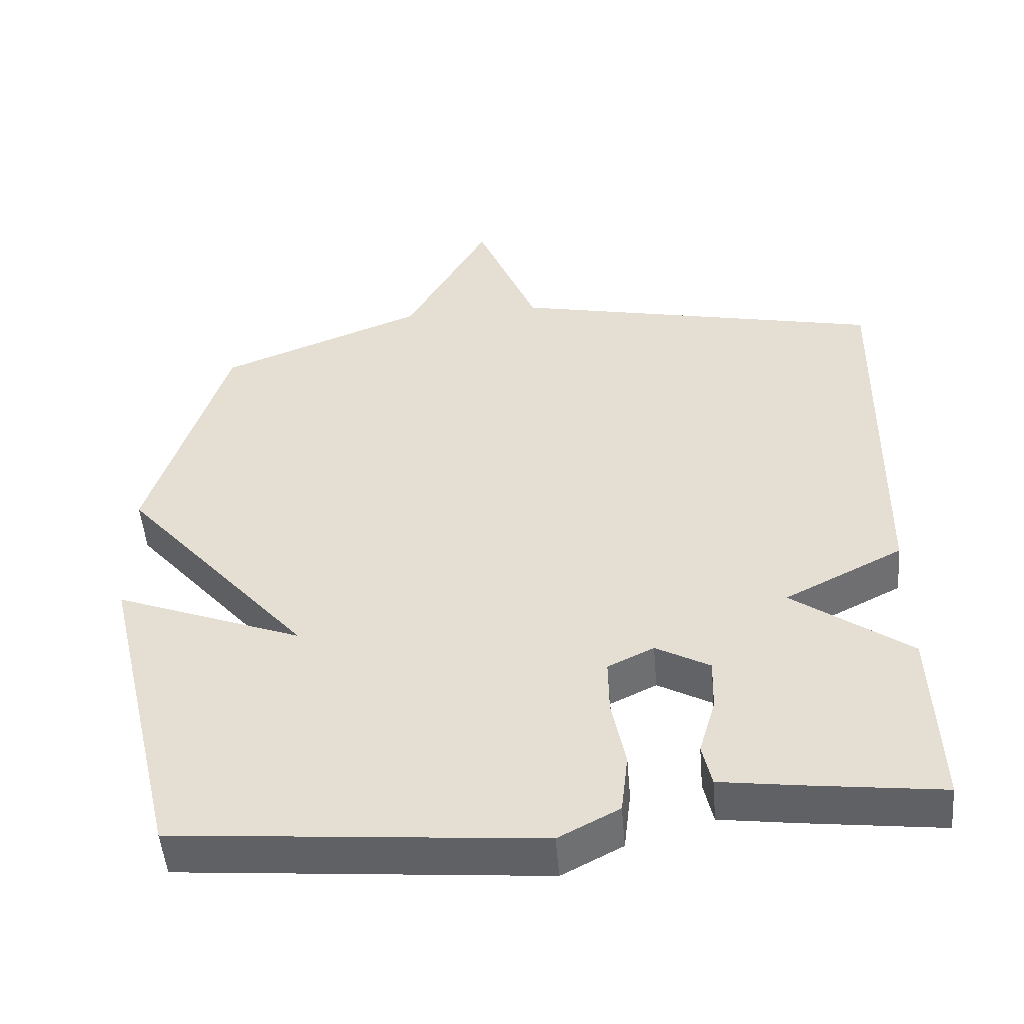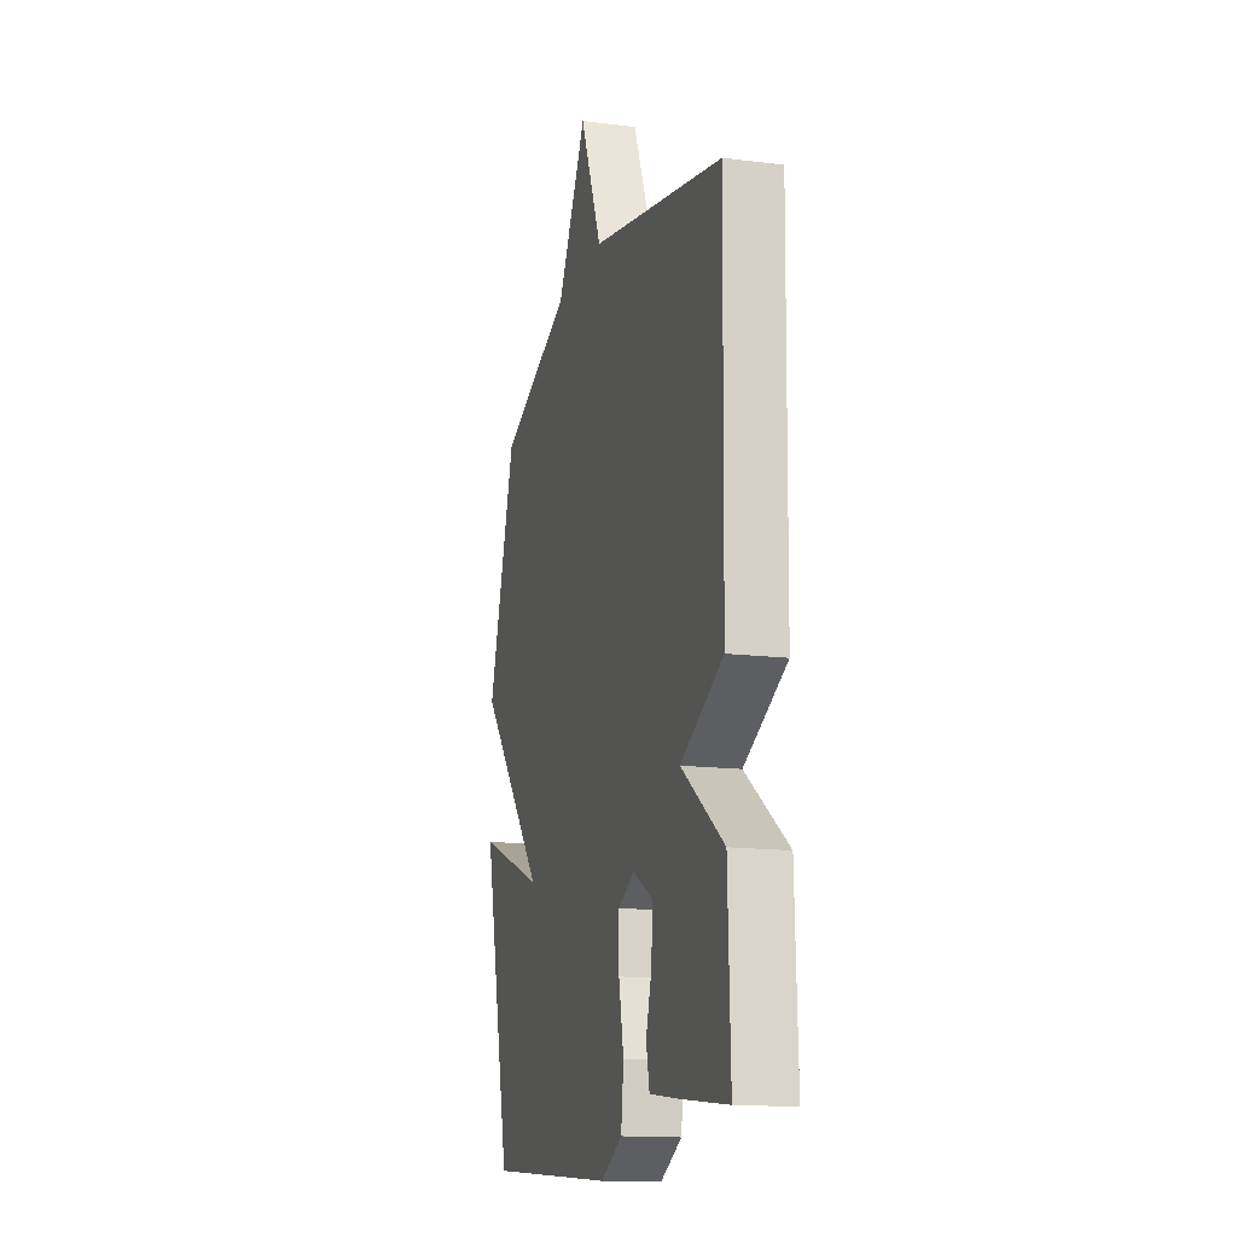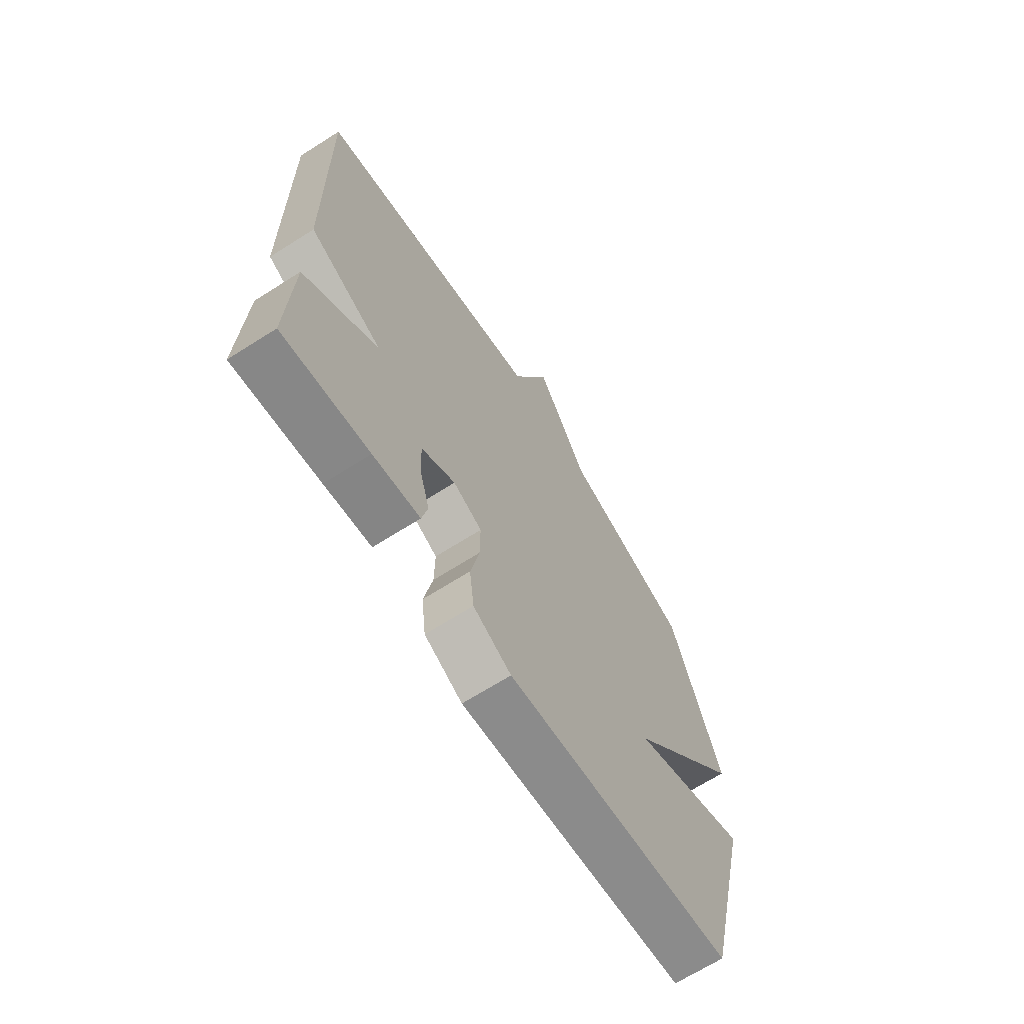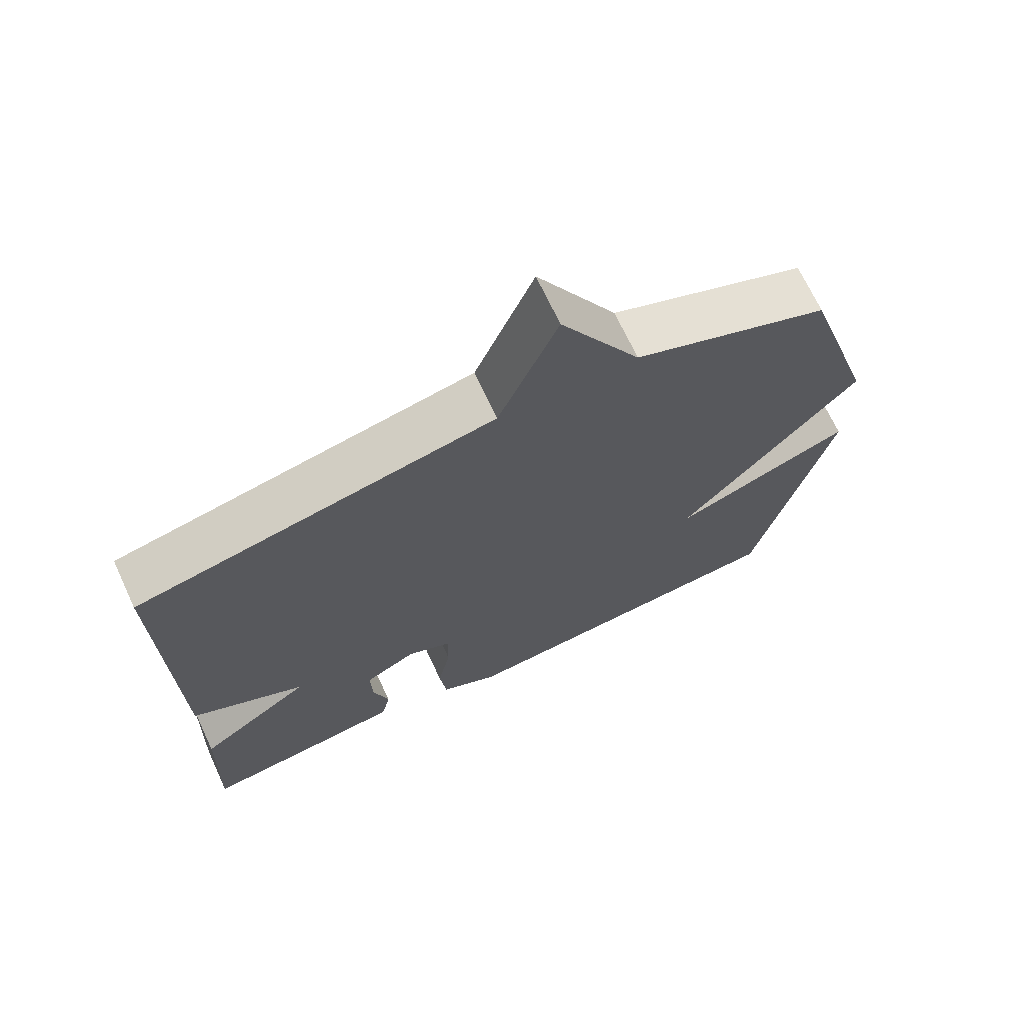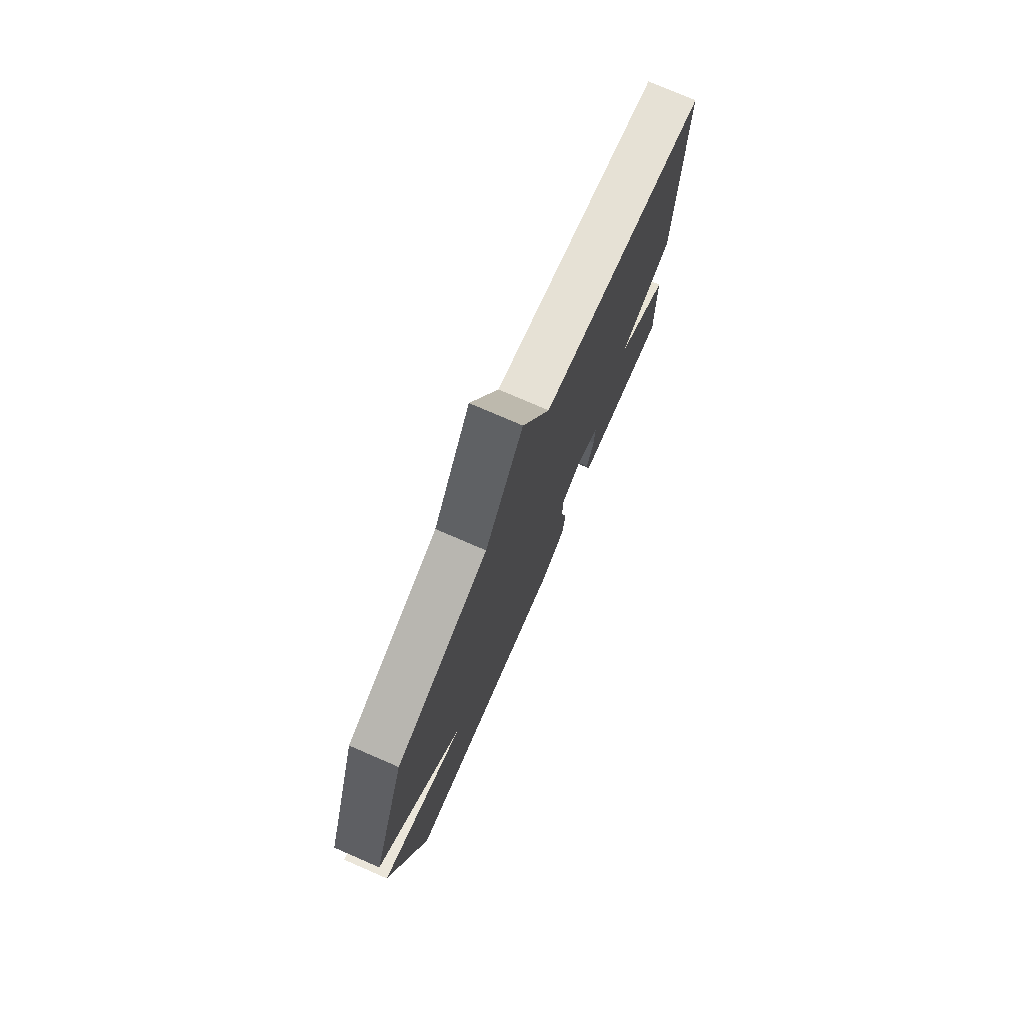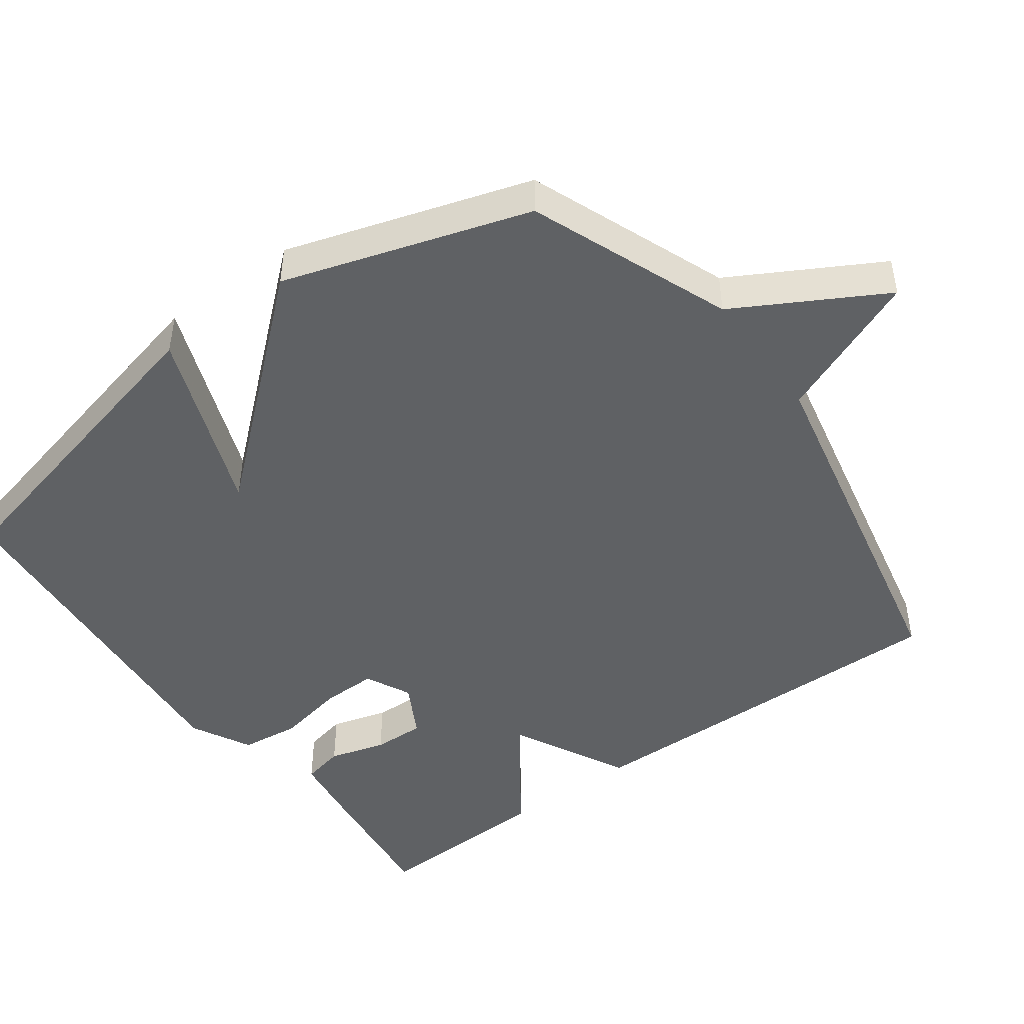
<metadata>
{"format":"obj","ext":"obj","renderer":"f3d","projection":"perspective","resolution":1024,"background":"white","views":[{"elev":-50.2,"azim":4.8,"up":"+Z"},{"elev":-15.0,"azim":74.9,"up":"+Z"},{"elev":-67.8,"azim":122.5,"up":"+Z"},{"elev":69.7,"azim":155.0,"up":"+Z"},{"elev":76.5,"azim":-66.6,"up":"+Z"},{"elev":-46.7,"azim":-53.8,"up":"+Y"}]}
</metadata>
<code>
v 0.5 0.07 -0.5
v 0.308 0.07 -0.477
v 0.204 0.07 -0.463
v 0.191 0.07 -0.404
v 0.214 0.07 -0.325
v 0.216 0.07 -0.252
v 0.141 0.07 -0.211
v 0.077 0.07 -0.242
v 0.078 0.07 -0.32
v 0.097 0.07 -0.415
v 0.087 0.07 -0.499
v 0.003 0.07 -0.543
v -0.5 0.07 -0.5
v -0.608 0.07 -0.044
v -0.348 0.07 -0.143
v -0.608 0.07 0.156
v -0.5 0.07 0.5
v -0.217 0.07 0.61
v -0.102 0.07 0.816
v -0.017 0.07 0.61
v 0.5 0.07 0.5
v 0.491 0.07 -0.044
v 0.327 0.07 -0.127
v 0.491 0.07 -0.244
v 0.5 0 -0.5
v 0.308 0 -0.477
v 0.204 0 -0.463
v 0.191 0 -0.404
v 0.214 0 -0.325
v 0.216 0 -0.252
v 0.141 0 -0.211
v 0.077 0 -0.242
v 0.078 0 -0.32
v 0.097 0 -0.415
v 0.087 0 -0.499
v 0.003 0 -0.543
v -0.5 0 -0.5
v -0.608 0 -0.044
v -0.348 0 -0.143
v -0.608 0 0.156
v -0.5 0 0.5
v -0.217 0 0.61
v -0.102 0 0.816
v -0.017 0 0.61
v 0.5 0 0.5
v 0.491 0 -0.044
v 0.327 0 -0.127
v 0.491 0 -0.244
f 3 4 5
f 2 3 5
f 1 2 5
f 24 1 5
f 23 24 5
f 20 21 22 23
f 18 19 20
f 18 20 23
f 17 18 23
f 16 17 23
f 15 16 23
f 13 14 15
f 12 13 15
f 11 12 15
f 10 11 15
f 9 10 15
f 8 9 15
f 7 8 15
f 7 15 23
f 6 7 23
f 5 6 23
f 29 28 27
f 29 27 26
f 29 26 25
f 29 25 48
f 29 48 47
f 47 46 45 44
f 44 43 42
f 47 44 42
f 47 42 41
f 47 41 40
f 47 40 39
f 39 38 37
f 39 37 36
f 39 36 35
f 39 35 34
f 39 34 33
f 39 33 32
f 39 32 31
f 47 39 31
f 47 31 30
f 47 30 29
f 1 25 26 2
f 2 26 27 3
f 3 27 28 4
f 4 28 29 5
f 5 29 30 6
f 6 30 31 7
f 7 31 32 8
f 8 32 33 9
f 9 33 34 10
f 10 34 35 11
f 11 35 36 12
f 12 36 37 13
f 13 37 38 14
f 14 38 39 15
f 15 39 40 16
f 16 40 41 17
f 17 41 42 18
f 18 42 43 19
f 19 43 44 20
f 20 44 45 21
f 21 45 46 22
f 22 46 47 23
f 23 47 48 24
f 24 48 25 1

</code>
